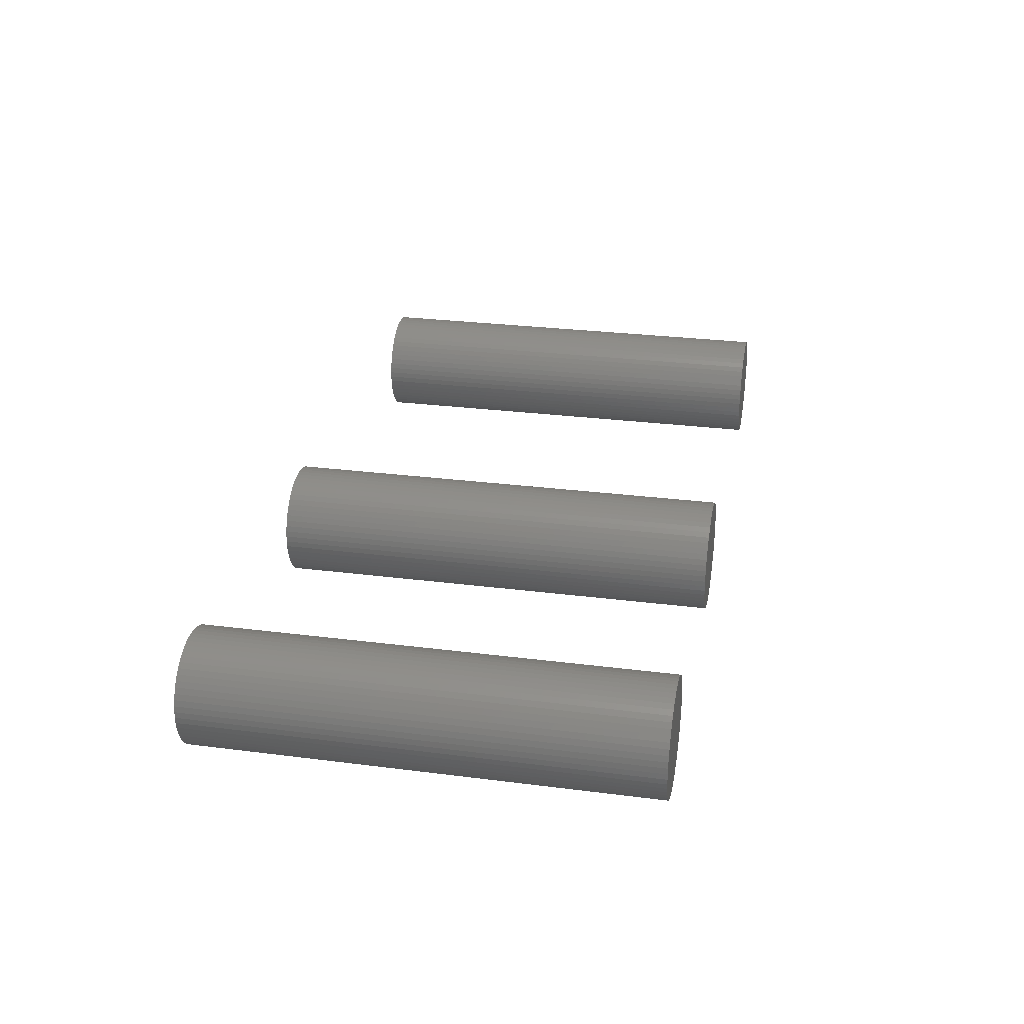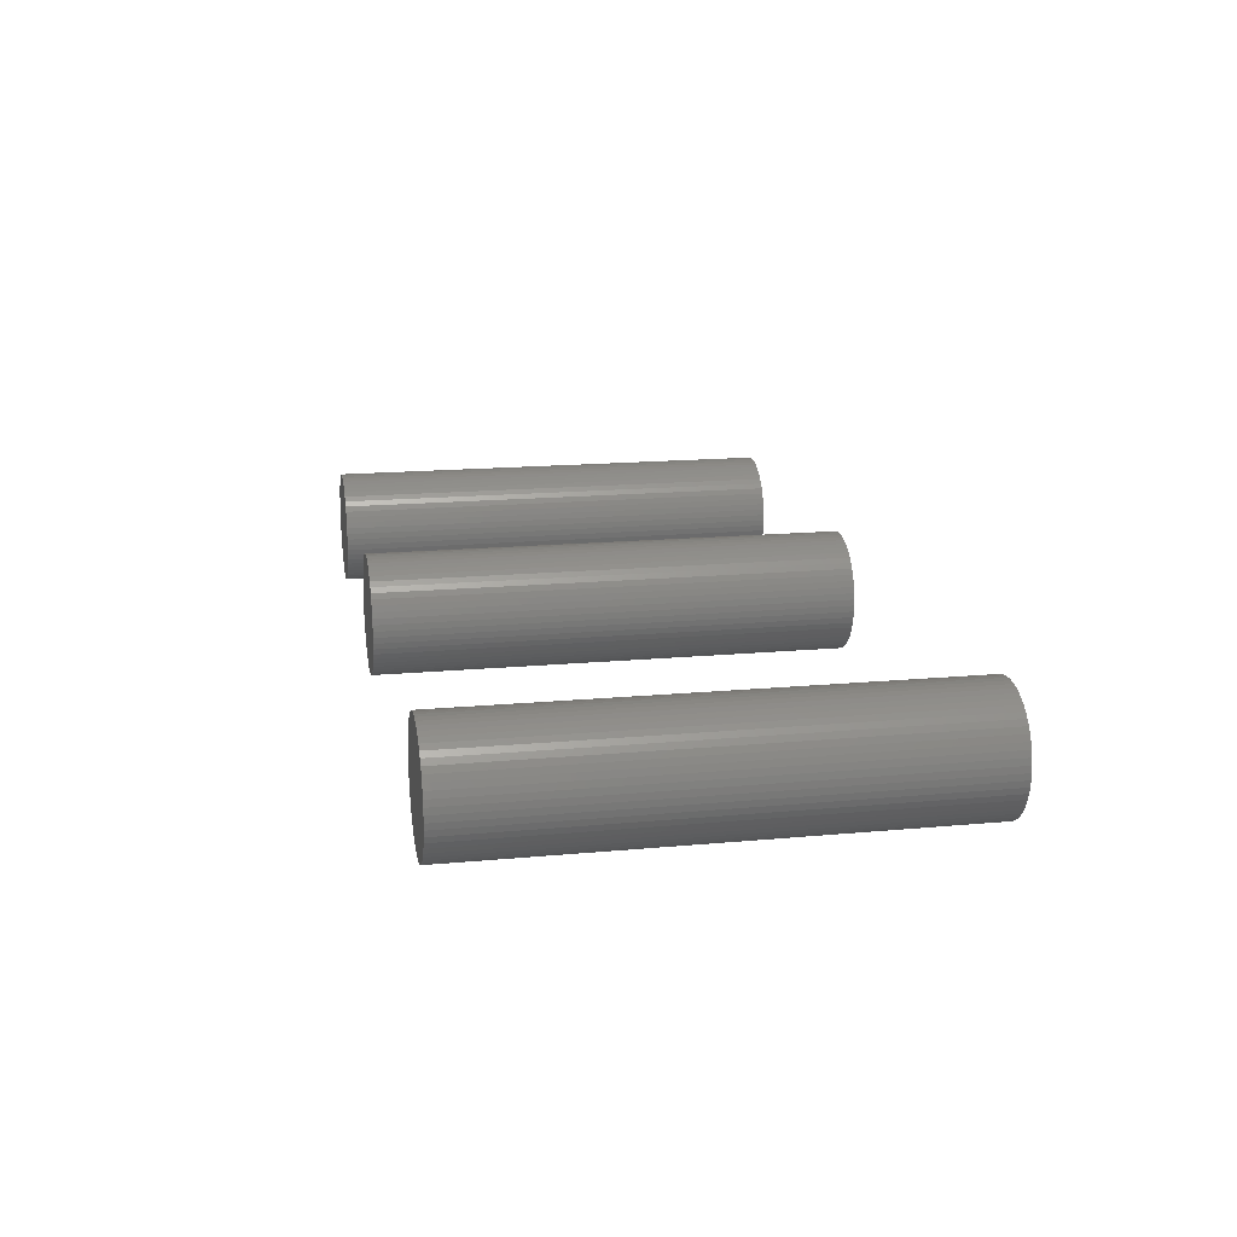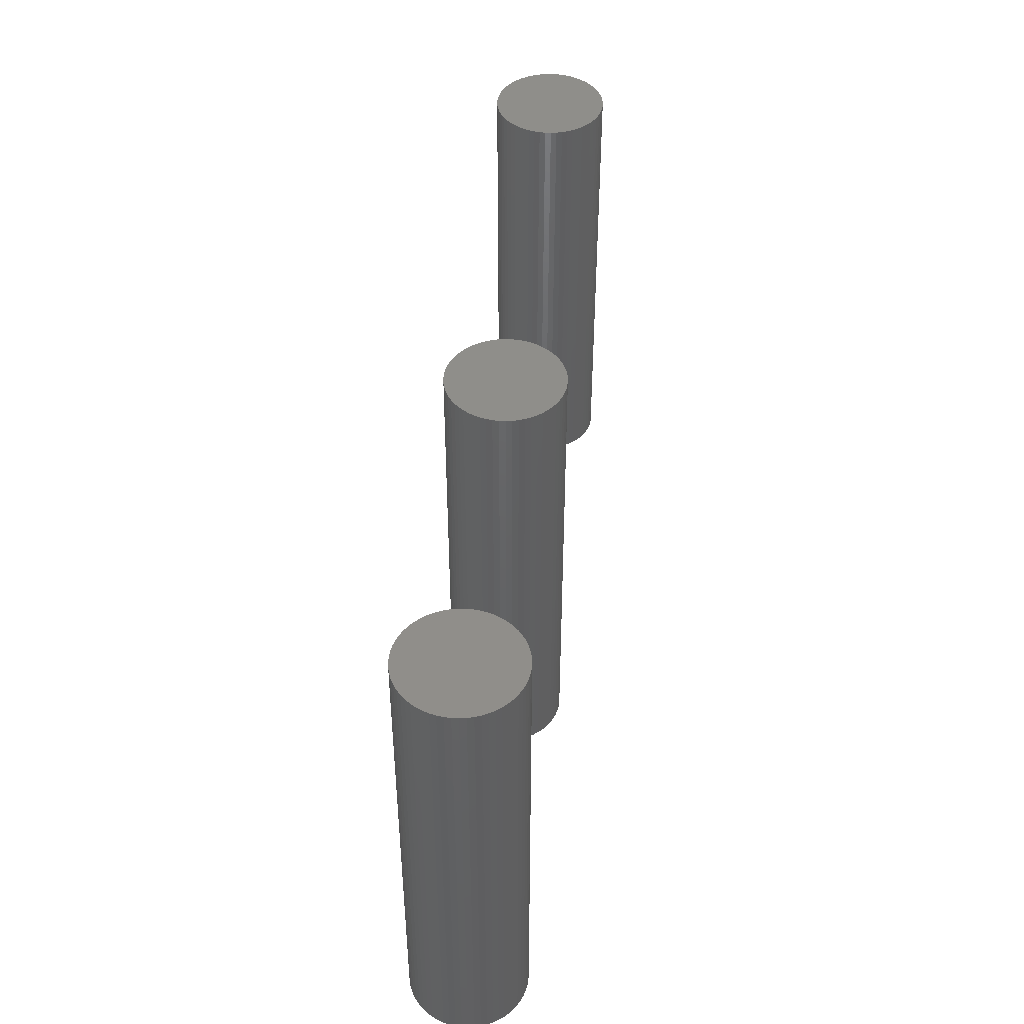
<metadata>
{"format":"stl","ext":"stl","renderer":"f3d","projection":"perspective","resolution":1024,"background":"white","views":[{"elev":28.0,"azim":-79.0,"up":"+Y"},{"elev":16.6,"azim":79.2,"up":"+Y"},{"elev":44.9,"azim":-84.1,"up":"+Z"}]}
</metadata>
<code>
# stl→obj: 360 verts, 708 faces
v -26.65 3.716 0
v -27.06 4.045 40
v -26.65 3.716 40
v -27.06 4.045 0
v -31.04 4.891 0
v -31.55 4.755 40
v -31.04 4.891 40
v -31.55 4.755 0
v -34.57 2.034 0
v -34.33 2.5 40
v -34.33 2.5 0
v -34.57 2.034 40
v -25.43 -2.034 40
v -25.24 -1.545 0
v -25.24 -1.545 40
v -25.43 -2.034 0
v -32.5 -4.33 0
v -32.03 -4.568 40
v -32.5 -4.33 40
v -32.03 -4.568 0
v -25.24 1.545 40
v -25.43 2.034 0
v -25.43 2.034 40
v -25.24 1.545 0
v -25.67 2.5 0
v -25.67 2.5 40
v -27.97 4.568 0
v -28.45 4.755 40
v -27.97 4.568 40
v -28.45 4.755 0
v -28.96 4.891 40
v -28.96 4.891 0
v -33.72 3.346 0
v -33.35 3.716 40
v -33.35 3.716 0
v -33.72 3.346 40
v -30.52 4.973 0
v -30.52 4.973 40
v -25.03 -0.5226 40
v -25 0 0
v -25 0 40
v -25.03 -0.5226 0
v -26.28 -3.346 40
v -25.95 -2.939 0
v -25.95 -2.939 40
v -26.28 -3.346 0
v -31.04 -4.891 0
v -30.52 -4.973 40
v -31.04 -4.891 40
v -30.52 -4.973 0
v -33.35 -3.716 0
v -33.72 -3.346 40
v -33.72 -3.346 0
v -33.35 -3.716 40
v -34.89 -1.04 0
v -34.97 -0.5226 40
v -34.97 -0.5226 0
v -34.89 -1.04 40
v -25.11 1.04 40
v -25.11 1.04 0
v -25.95 2.939 40
v -26.28 3.346 0
v -26.28 3.346 40
v -25.95 2.939 0
v -27.5 4.33 40
v -27.5 4.33 0
v -29.48 4.973 0
v -30 5 40
v -29.48 4.973 40
v -30 5 0
v -35 0 0
v -34.97 0.5226 40
v -34.97 0.5226 0
v -35 0 40
v -34.76 1.545 0
v -34.76 1.545 40
v -34.89 1.04 0
v -34.89 1.04 40
v -34.05 2.939 40
v -34.05 2.939 0
v -32.03 4.568 0
v -32.5 4.33 40
v -32.03 4.568 40
v -32.5 4.33 0
v -32.94 4.045 40
v -32.94 4.045 0
v -25.03 0.5226 0
v -25.03 0.5226 40
v -30 -5 0
v -29.48 -4.973 40
v -30 -5 40
v -29.48 -4.973 0
v -25.11 -1.04 0
v -25.11 -1.04 40
v -28.96 -4.891 40
v -28.96 -4.891 0
v -28.45 -4.755 40
v -28.45 -4.755 0
v -27.06 -4.045 0
v -26.65 -3.716 40
v -27.06 -4.045 40
v -26.65 -3.716 0
v -27.97 -4.568 0
v -27.5 -4.33 40
v -27.97 -4.568 40
v -27.5 -4.33 0
v -25.67 -2.5 40
v -25.67 -2.5 0
v -31.55 -4.755 40
v -31.55 -4.755 0
v -32.94 -4.045 0
v -32.94 -4.045 40
v -34.76 -1.545 0
v -34.76 -1.545 40
v -34.05 -2.939 0
v -34.33 -2.5 0
v -34.57 -2.034 0
v -34.33 -2.5 40
v -34.05 -2.939 40
v -34.57 -2.034 40
v 3.346 3.716 0
v 2.939 4.045 40
v 3.346 3.716 40
v 2.939 4.045 0
v -1.04 4.891 0
v -1.545 4.755 40
v -1.04 4.891 40
v -1.545 4.755 0
v -4.568 2.034 0
v -4.33 2.5 40
v -4.33 2.5 0
v -4.568 2.034 40
v 4.568 -2.034 40
v 4.755 -1.545 0
v 4.755 -1.545 40
v 4.568 -2.034 0
v -2.5 -4.33 0
v -2.034 -4.568 40
v -2.5 -4.33 40
v -2.034 -4.568 0
v 4.755 1.545 40
v 4.568 2.034 0
v 4.568 2.034 40
v 4.755 1.545 0
v 4.33 2.5 0
v 4.33 2.5 40
v 2.034 4.568 0
v 1.545 4.755 40
v 2.034 4.568 40
v 1.545 4.755 0
v 1.04 4.891 40
v 1.04 4.891 0
v -3.716 3.346 0
v -3.346 3.716 40
v -3.346 3.716 0
v -3.716 3.346 40
v -0.5226 4.973 0
v -0.5226 4.973 40
v 4.973 -0.5226 40
v 5 0 0
v 5 0 40
v 4.973 -0.5226 0
v 3.716 -3.346 40
v 4.045 -2.939 0
v 4.045 -2.939 40
v 3.716 -3.346 0
v -1.04 -4.891 0
v -0.5226 -4.973 40
v -1.04 -4.891 40
v -0.5226 -4.973 0
v -3.346 -3.716 0
v -3.716 -3.346 40
v -3.716 -3.346 0
v -3.346 -3.716 40
v 4.973 0.5226 40
v 4.891 1.04 0
v 4.891 1.04 40
v 4.973 0.5226 0
v 4.045 2.939 40
v 3.716 3.346 0
v 3.716 3.346 40
v 4.045 2.939 0
v 2.5 4.33 40
v 2.5 4.33 0
v 0.5226 4.973 0
v 0 5 40
v 0.5226 4.973 40
v 0 5 0
v -5 0 0
v -4.973 0.5226 40
v -4.973 0.5226 0
v -5 0 40
v -4.755 1.545 0
v -4.755 1.545 40
v -4.891 1.04 0
v -4.891 1.04 40
v -4.045 2.939 40
v -4.045 2.939 0
v -2.034 4.568 0
v -2.5 4.33 40
v -2.034 4.568 40
v -2.5 4.33 0
v -2.939 4.045 40
v -2.939 4.045 0
v 0 -5 0
v 0.5226 -4.973 40
v 0 -5 40
v 0.5226 -4.973 0
v 1.04 -4.891 40
v 1.04 -4.891 0
v 1.545 -4.755 40
v 1.545 -4.755 0
v 2.939 -4.045 0
v 3.346 -3.716 40
v 2.939 -4.045 40
v 3.346 -3.716 0
v 2.034 -4.568 0
v 2.5 -4.33 40
v 2.034 -4.568 40
v 2.5 -4.33 0
v 4.33 -2.5 40
v 4.33 -2.5 0
v -1.545 -4.755 40
v -1.545 -4.755 0
v -2.939 -4.045 0
v -2.939 -4.045 40
v -4.755 -1.545 0
v -4.891 -1.04 40
v -4.891 -1.04 0
v -4.755 -1.545 40
v -4.973 -0.5226 0
v -4.973 -0.5226 40
v 4.891 -1.04 0
v -4.045 -2.939 0
v -4.33 -2.5 0
v -4.568 -2.034 0
v -4.33 -2.5 40
v -4.045 -2.939 40
v -4.568 -2.034 40
v 4.891 -1.04 40
v 45 0 40
v 44.97 0.5226 0
v 44.97 0.5226 40
v 45 0 0
v 40 5 0
v 39.48 4.973 40
v 40 5 40
v 39.48 4.973 0
v 40 -5 0
v 40.52 -4.973 40
v 40 -5 40
v 40.52 -4.973 0
v 43.35 3.716 0
v 42.94 4.045 40
v 43.35 3.716 40
v 42.94 4.045 0
v 35.95 2.939 0
v 36.28 3.346 40
v 36.28 3.346 0
v 35.95 2.939 40
v 37.97 4.568 0
v 37.5 4.33 40
v 37.97 4.568 40
v 37.5 4.33 0
v 44.33 -2.5 40
v 44.57 -2.034 0
v 44.57 -2.034 40
v 44.33 -2.5 0
v 44.57 2.034 40
v 44.33 2.5 0
v 44.33 2.5 40
v 44.57 2.034 0
v 42.03 4.568 0
v 41.55 4.755 40
v 42.03 4.568 40
v 41.55 4.755 0
v 42.5 4.33 40
v 42.5 4.33 0
v 35.24 1.545 0
v 35.43 2.034 40
v 35.43 2.034 0
v 35.24 1.545 40
v 38.96 4.891 0
v 38.45 4.755 40
v 38.96 4.891 40
v 38.45 4.755 0
v 41.55 -4.755 0
v 42.03 -4.568 40
v 41.55 -4.755 40
v 42.03 -4.568 0
v 44.89 1.04 40
v 44.76 1.545 0
v 44.76 1.545 40
v 44.89 1.04 0
v 44.05 2.939 40
v 43.72 3.346 0
v 43.72 3.346 40
v 44.05 2.939 0
v 41.04 4.891 0
v 40.52 4.973 40
v 41.04 4.891 40
v 40.52 4.973 0
v 35.03 0.5226 0
v 35.11 1.04 40
v 35.11 1.04 0
v 35.03 0.5226 40
v 44.97 -0.5226 0
v 44.89 -1.04 0
v 44.76 -1.545 0
v 44.05 -2.939 0
v 43.72 -3.346 0
v 43.35 -3.716 0
v 42.94 -4.045 0
v 42.5 -4.33 0
v 41.04 -4.891 0
v 39.48 -4.973 0
v 38.96 -4.891 0
v 38.45 -4.755 0
v 37.97 -4.568 0
v 37.5 -4.33 0
v 37.06 -4.045 0
v 37.06 4.045 0
v 36.65 -3.716 0
v 36.65 3.716 0
v 36.28 -3.346 0
v 35.95 -2.939 0
v 35.67 -2.5 0
v 35.67 2.5 0
v 35.43 -2.034 0
v 35.24 -1.545 0
v 35.11 -1.04 0
v 35.03 -0.5226 0
v 35 0 0
v 35.67 2.5 40
v 35 0 40
v 44.97 -0.5226 40
v 44.89 -1.04 40
v 44.76 -1.545 40
v 44.05 -2.939 40
v 43.72 -3.346 40
v 43.35 -3.716 40
v 42.94 -4.045 40
v 42.5 -4.33 40
v 41.04 -4.891 40
v 39.48 -4.973 40
v 38.96 -4.891 40
v 38.45 -4.755 40
v 37.97 -4.568 40
v 37.5 -4.33 40
v 37.06 4.045 40
v 37.06 -4.045 40
v 36.65 3.716 40
v 36.65 -3.716 40
v 36.28 -3.346 40
v 35.95 -2.939 40
v 35.67 -2.5 40
v 35.43 -2.034 40
v 35.24 -1.545 40
v 35.11 -1.04 40
v 35.03 -0.5226 40
f 1 2 3
f 2 1 4
f 5 6 7
f 6 5 8
f 9 10 11
f 10 9 12
f 13 14 15
f 14 13 16
f 17 18 19
f 18 17 20
f 21 22 23
f 22 21 24
f 23 25 26
f 25 23 22
f 27 28 29
f 28 27 30
f 30 31 28
f 31 30 32
f 33 34 35
f 34 33 36
f 37 7 38
f 7 37 5
f 39 40 41
f 40 39 42
f 43 44 45
f 44 43 46
f 47 48 49
f 48 47 50
f 51 52 53
f 52 51 54
f 55 56 57
f 56 55 58
f 59 24 21
f 24 59 60
f 61 62 63
f 62 61 64
f 26 64 61
f 64 26 25
f 63 1 3
f 1 63 62
f 4 65 2
f 65 4 66
f 67 68 69
f 68 67 70
f 66 29 65
f 29 66 27
f 71 72 73
f 72 71 74
f 75 12 9
f 12 75 76
f 77 76 75
f 76 77 78
f 11 79 80
f 79 11 10
f 80 36 33
f 36 80 79
f 70 38 68
f 38 70 37
f 81 82 83
f 82 81 84
f 84 85 82
f 85 84 86
f 8 83 6
f 83 8 81
f 86 34 85
f 34 86 35
f 41 87 88
f 87 41 40
f 89 90 91
f 90 89 92
f 15 93 94
f 93 15 14
f 92 95 90
f 95 92 96
f 96 97 95
f 97 96 98
f 99 100 101
f 100 99 102
f 103 104 105
f 104 103 106
f 107 16 13
f 16 107 108
f 50 91 48
f 91 50 89
f 20 109 18
f 109 20 110
f 111 19 112
f 19 111 17
f 113 58 55
f 58 113 114
f 57 74 71
f 74 57 56
f 42 87 40
f 93 87 42
f 93 60 87
f 14 60 93
f 14 24 60
f 16 24 14
f 16 22 24
f 108 22 16
f 108 25 22
f 44 25 108
f 44 64 25
f 46 64 44
f 46 62 64
f 102 62 46
f 102 1 62
f 99 1 102
f 99 4 1
f 106 4 99
f 106 66 4
f 103 66 106
f 103 27 66
f 98 27 103
f 98 30 27
f 96 30 98
f 96 32 30
f 92 32 96
f 92 67 32
f 89 67 92
f 89 70 67
f 50 70 89
f 50 37 70
f 47 37 50
f 47 5 37
f 110 5 47
f 110 8 5
f 20 8 110
f 20 81 8
f 17 81 20
f 17 84 81
f 111 84 17
f 111 86 84
f 51 86 111
f 51 35 86
f 53 35 51
f 53 33 35
f 115 33 53
f 115 80 33
f 116 80 115
f 116 11 80
f 117 11 116
f 117 9 11
f 113 9 117
f 113 75 9
f 55 75 113
f 55 77 75
f 57 77 55
f 57 73 77
f 73 57 71
f 115 118 116
f 118 115 119
f 117 114 113
f 114 117 120
f 53 119 115
f 119 53 52
f 88 60 59
f 60 88 87
f 32 69 31
f 69 32 67
f 88 39 41
f 59 39 88
f 59 94 39
f 21 94 59
f 21 15 94
f 23 15 21
f 23 13 15
f 26 13 23
f 26 107 13
f 61 107 26
f 61 45 107
f 63 45 61
f 63 43 45
f 3 43 63
f 3 100 43
f 2 100 3
f 2 101 100
f 65 101 2
f 65 104 101
f 29 104 65
f 29 105 104
f 28 105 29
f 28 97 105
f 31 97 28
f 31 95 97
f 69 95 31
f 69 90 95
f 68 90 69
f 68 91 90
f 38 91 68
f 38 48 91
f 7 48 38
f 7 49 48
f 6 49 7
f 6 109 49
f 83 109 6
f 83 18 109
f 82 18 83
f 82 19 18
f 85 19 82
f 85 112 19
f 34 112 85
f 34 54 112
f 36 54 34
f 36 52 54
f 79 52 36
f 79 119 52
f 10 119 79
f 10 118 119
f 12 118 10
f 12 120 118
f 76 120 12
f 76 114 120
f 78 114 76
f 78 58 114
f 72 58 78
f 72 56 58
f 56 72 74
f 73 78 77
f 78 73 72
f 94 42 39
f 42 94 93
f 98 105 97
f 105 98 103
f 100 46 43
f 46 100 102
f 106 101 104
f 101 106 99
f 45 108 107
f 108 45 44
f 110 49 109
f 49 110 47
f 51 112 54
f 112 51 111
f 116 120 117
f 120 116 118
f 121 122 123
f 122 121 124
f 125 126 127
f 126 125 128
f 129 130 131
f 130 129 132
f 133 134 135
f 134 133 136
f 137 138 139
f 138 137 140
f 141 142 143
f 142 141 144
f 143 145 146
f 145 143 142
f 147 148 149
f 148 147 150
f 150 151 148
f 151 150 152
f 153 154 155
f 154 153 156
f 157 127 158
f 127 157 125
f 159 160 161
f 160 159 162
f 163 164 165
f 164 163 166
f 167 168 169
f 168 167 170
f 171 172 173
f 172 171 174
f 175 176 177
f 176 175 178
f 177 144 141
f 144 177 176
f 179 180 181
f 180 179 182
f 146 182 179
f 182 146 145
f 181 121 123
f 121 181 180
f 124 183 122
f 183 124 184
f 185 186 187
f 186 185 188
f 184 149 183
f 149 184 147
f 189 190 191
f 190 189 192
f 193 132 129
f 132 193 194
f 195 194 193
f 194 195 196
f 131 197 198
f 197 131 130
f 198 156 153
f 156 198 197
f 188 158 186
f 158 188 157
f 199 200 201
f 200 199 202
f 202 203 200
f 203 202 204
f 128 201 126
f 201 128 199
f 204 154 203
f 154 204 155
f 161 178 175
f 178 161 160
f 205 206 207
f 206 205 208
f 208 209 206
f 209 208 210
f 210 211 209
f 211 210 212
f 213 214 215
f 214 213 216
f 217 218 219
f 218 217 220
f 221 136 133
f 136 221 222
f 170 207 168
f 207 170 205
f 140 223 138
f 223 140 224
f 225 139 226
f 139 225 137
f 227 228 229
f 228 227 230
f 231 192 189
f 192 231 232
f 162 178 160
f 233 178 162
f 233 176 178
f 134 176 233
f 134 144 176
f 136 144 134
f 136 142 144
f 222 142 136
f 222 145 142
f 164 145 222
f 164 182 145
f 166 182 164
f 166 180 182
f 216 180 166
f 216 121 180
f 213 121 216
f 213 124 121
f 220 124 213
f 220 184 124
f 217 184 220
f 217 147 184
f 212 147 217
f 212 150 147
f 210 150 212
f 210 152 150
f 208 152 210
f 208 185 152
f 205 185 208
f 205 188 185
f 170 188 205
f 170 157 188
f 167 157 170
f 167 125 157
f 224 125 167
f 224 128 125
f 140 128 224
f 140 199 128
f 140 202 199
f 137 202 140
f 225 202 137
f 225 204 202
f 171 204 225
f 171 155 204
f 173 155 171
f 173 153 155
f 234 153 173
f 234 198 153
f 235 198 234
f 235 131 198
f 236 131 235
f 236 129 131
f 227 129 236
f 227 193 129
f 229 193 227
f 229 195 193
f 231 195 229
f 231 191 195
f 191 231 189
f 234 237 235
f 237 234 238
f 236 230 227
f 230 236 239
f 173 238 234
f 238 173 172
f 152 187 151
f 187 152 185
f 175 159 161
f 177 159 175
f 177 240 159
f 141 240 177
f 141 135 240
f 143 135 141
f 143 133 135
f 146 133 143
f 146 221 133
f 179 221 146
f 179 165 221
f 181 165 179
f 181 163 165
f 123 163 181
f 123 214 163
f 122 214 123
f 122 215 214
f 183 215 122
f 183 218 215
f 149 218 183
f 149 219 218
f 148 219 149
f 148 211 219
f 151 211 148
f 151 209 211
f 187 209 151
f 187 206 209
f 186 206 187
f 186 207 206
f 158 207 186
f 158 168 207
f 127 168 158
f 127 169 168
f 126 169 127
f 126 223 169
f 201 223 126
f 201 138 223
f 200 138 201
f 200 139 138
f 203 139 200
f 203 226 139
f 154 226 203
f 154 174 226
f 156 174 154
f 156 172 174
f 197 172 156
f 197 238 172
f 130 238 197
f 130 237 238
f 132 237 130
f 132 239 237
f 194 239 132
f 194 230 239
f 196 230 194
f 196 228 230
f 190 228 196
f 190 232 228
f 232 190 192
f 191 196 195
f 196 191 190
f 240 162 159
f 162 240 233
f 135 233 240
f 233 135 134
f 212 219 211
f 219 212 217
f 214 166 163
f 166 214 216
f 220 215 218
f 215 220 213
f 165 222 221
f 222 165 164
f 224 169 223
f 169 224 167
f 171 226 174
f 226 171 225
f 229 232 231
f 232 229 228
f 235 239 236
f 239 235 237
f 241 242 243
f 242 241 244
f 245 246 247
f 246 245 248
f 249 250 251
f 250 249 252
f 253 254 255
f 254 253 256
f 257 258 259
f 258 257 260
f 261 262 263
f 262 261 264
f 265 266 267
f 266 265 268
f 269 270 271
f 270 269 272
f 273 274 275
f 274 273 276
f 256 277 254
f 277 256 278
f 279 280 281
f 280 279 282
f 283 284 285
f 284 283 286
f 287 288 289
f 288 287 290
f 291 292 293
f 292 291 294
f 243 294 291
f 294 243 242
f 293 272 269
f 272 293 292
f 295 296 297
f 296 295 298
f 297 253 255
f 253 297 296
f 271 298 295
f 298 271 270
f 299 300 301
f 300 299 302
f 276 301 274
f 301 276 299
f 302 247 300
f 247 302 245
f 278 275 277
f 275 278 273
f 303 304 305
f 304 303 306
f 307 242 244
f 308 242 307
f 308 294 242
f 309 294 308
f 309 292 294
f 266 292 309
f 266 272 292
f 268 272 266
f 268 270 272
f 310 270 268
f 310 298 270
f 311 298 310
f 311 296 298
f 312 296 311
f 312 253 296
f 313 253 312
f 313 256 253
f 314 256 313
f 314 278 256
f 290 278 314
f 290 273 278
f 287 273 290
f 287 276 273
f 315 276 287
f 315 299 276
f 252 299 315
f 252 302 299
f 249 302 252
f 249 245 302
f 316 245 249
f 316 248 245
f 317 248 316
f 317 283 248
f 318 283 317
f 318 286 283
f 319 286 318
f 319 261 286
f 320 261 319
f 320 264 261
f 321 264 320
f 321 322 264
f 323 322 321
f 323 324 322
f 325 324 323
f 325 259 324
f 326 259 325
f 326 257 259
f 327 257 326
f 327 328 257
f 329 328 327
f 329 281 328
f 330 281 329
f 330 279 281
f 331 279 330
f 331 305 279
f 332 305 331
f 332 303 305
f 303 332 333
f 281 334 328
f 334 281 280
f 328 260 257
f 260 328 334
f 305 282 279
f 282 305 304
f 333 306 303
f 306 333 335
f 243 336 241
f 291 336 243
f 291 337 336
f 293 337 291
f 293 338 337
f 269 338 293
f 269 267 338
f 271 267 269
f 271 265 267
f 295 265 271
f 295 339 265
f 297 339 295
f 297 340 339
f 255 340 297
f 255 341 340
f 254 341 255
f 254 342 341
f 277 342 254
f 277 343 342
f 275 343 277
f 275 288 343
f 274 288 275
f 274 289 288
f 301 289 274
f 301 344 289
f 300 344 301
f 300 250 344
f 247 250 300
f 247 251 250
f 246 251 247
f 246 345 251
f 285 345 246
f 285 346 345
f 284 346 285
f 284 347 346
f 263 347 284
f 263 348 347
f 262 348 263
f 262 349 348
f 350 349 262
f 350 351 349
f 352 351 350
f 352 353 351
f 258 353 352
f 258 354 353
f 260 354 258
f 260 355 354
f 334 355 260
f 334 356 355
f 280 356 334
f 280 357 356
f 282 357 280
f 282 358 357
f 304 358 282
f 304 359 358
f 306 359 304
f 306 360 359
f 360 306 335
f 322 352 350
f 352 322 324
f 264 350 262
f 350 264 322
f 259 352 324
f 352 259 258
f 286 263 284
f 263 286 261
f 248 285 246
f 285 248 283
f 336 244 241
f 244 336 307
f 340 310 339
f 310 340 311
f 267 309 338
f 309 267 266
f 252 344 250
f 344 252 315
f 332 335 333
f 335 332 360
f 338 308 337
f 308 338 309
f 341 311 340
f 311 341 312
f 339 268 265
f 268 339 310
f 318 346 347
f 346 318 317
f 323 354 325
f 354 323 353
f 329 358 330
f 358 329 357
f 290 343 288
f 343 290 314
f 337 307 336
f 307 337 308
f 325 355 326
f 355 325 354
f 323 351 353
f 351 323 321
f 327 357 329
f 357 327 356
f 330 359 331
f 359 330 358
f 331 360 332
f 360 331 359
f 315 289 344
f 289 315 287
f 313 341 342
f 341 313 312
f 314 342 343
f 342 314 313
f 321 349 351
f 349 321 320
f 317 345 346
f 345 317 316
f 316 251 345
f 251 316 249
f 326 356 327
f 356 326 355
f 319 347 348
f 347 319 318
f 320 348 349
f 348 320 319

</code>
